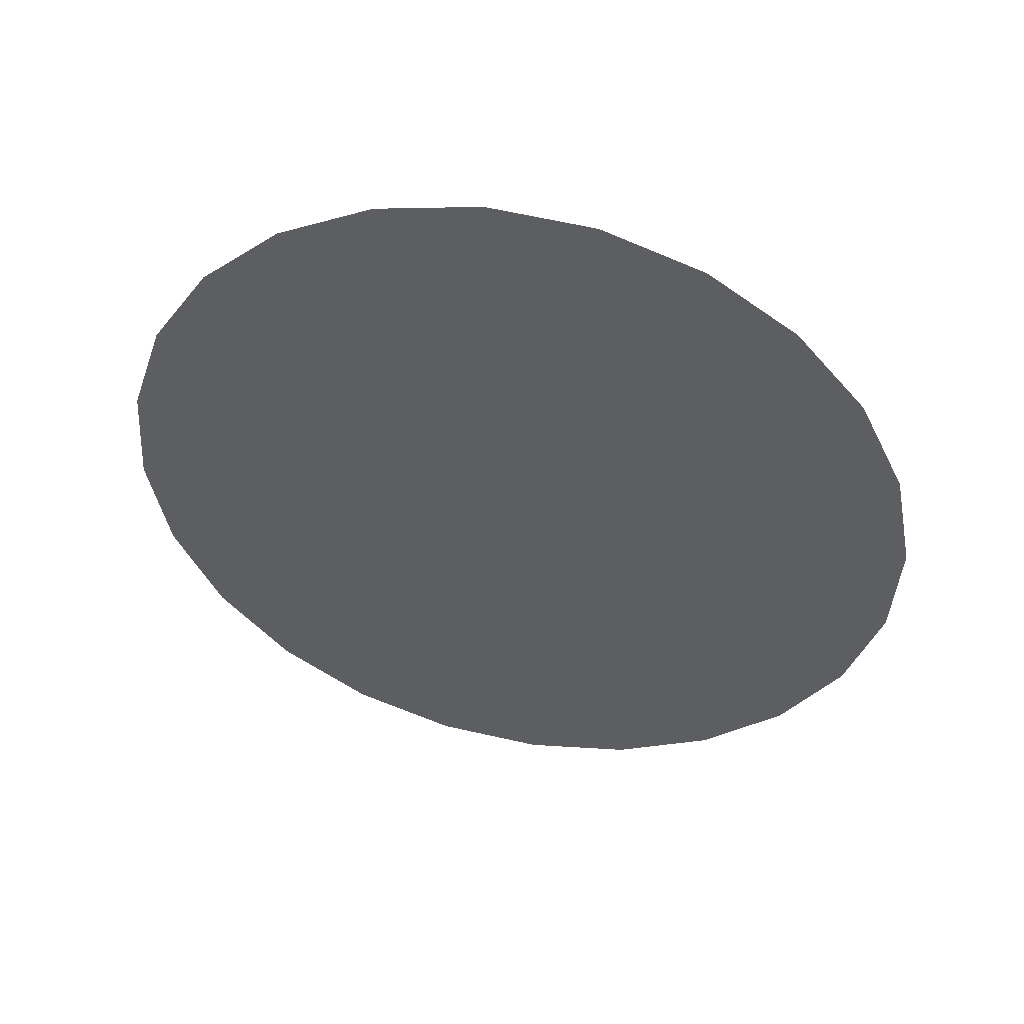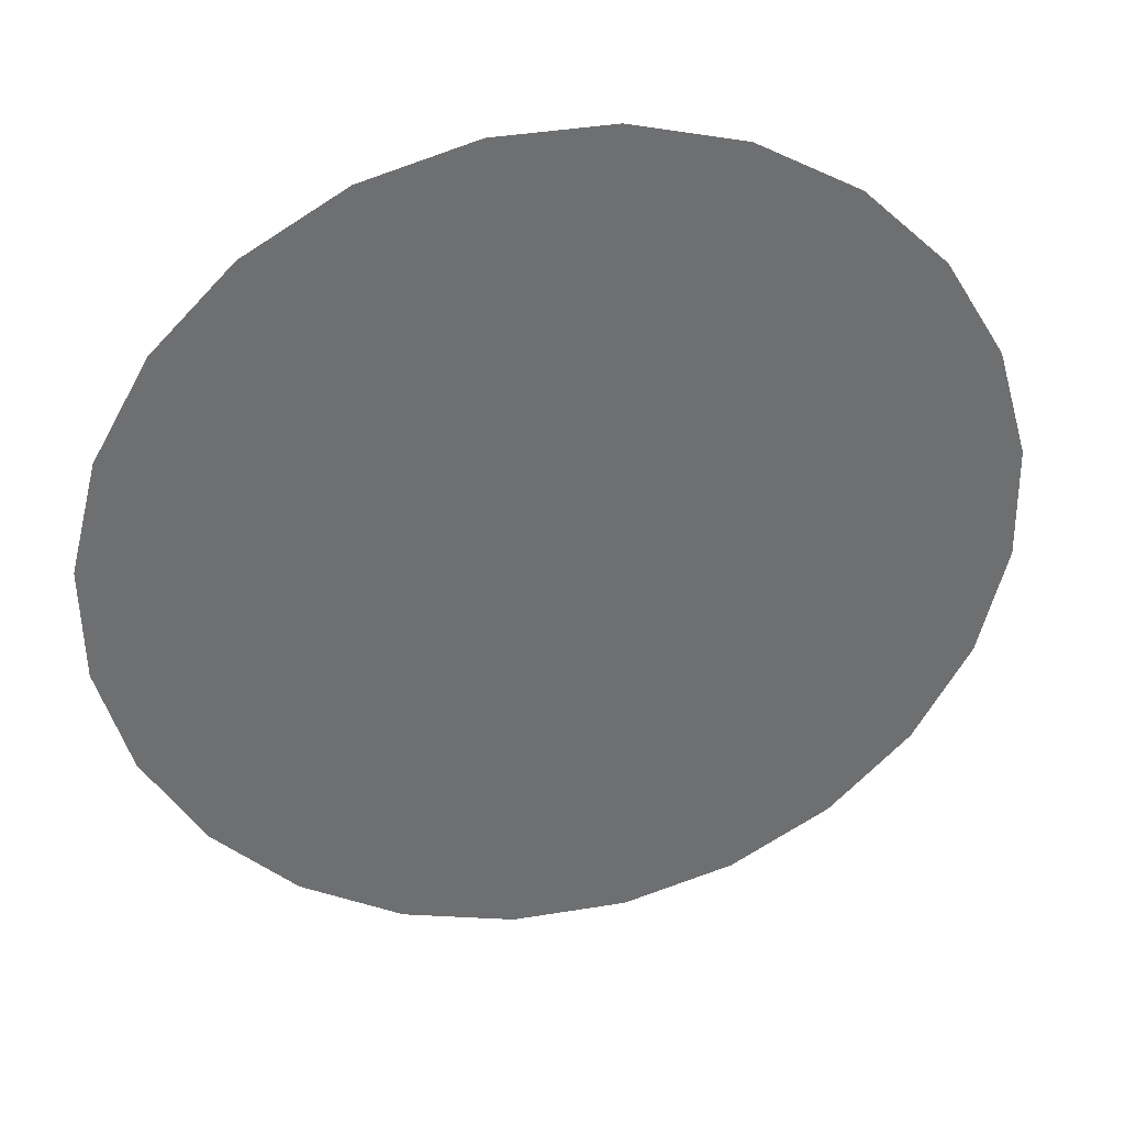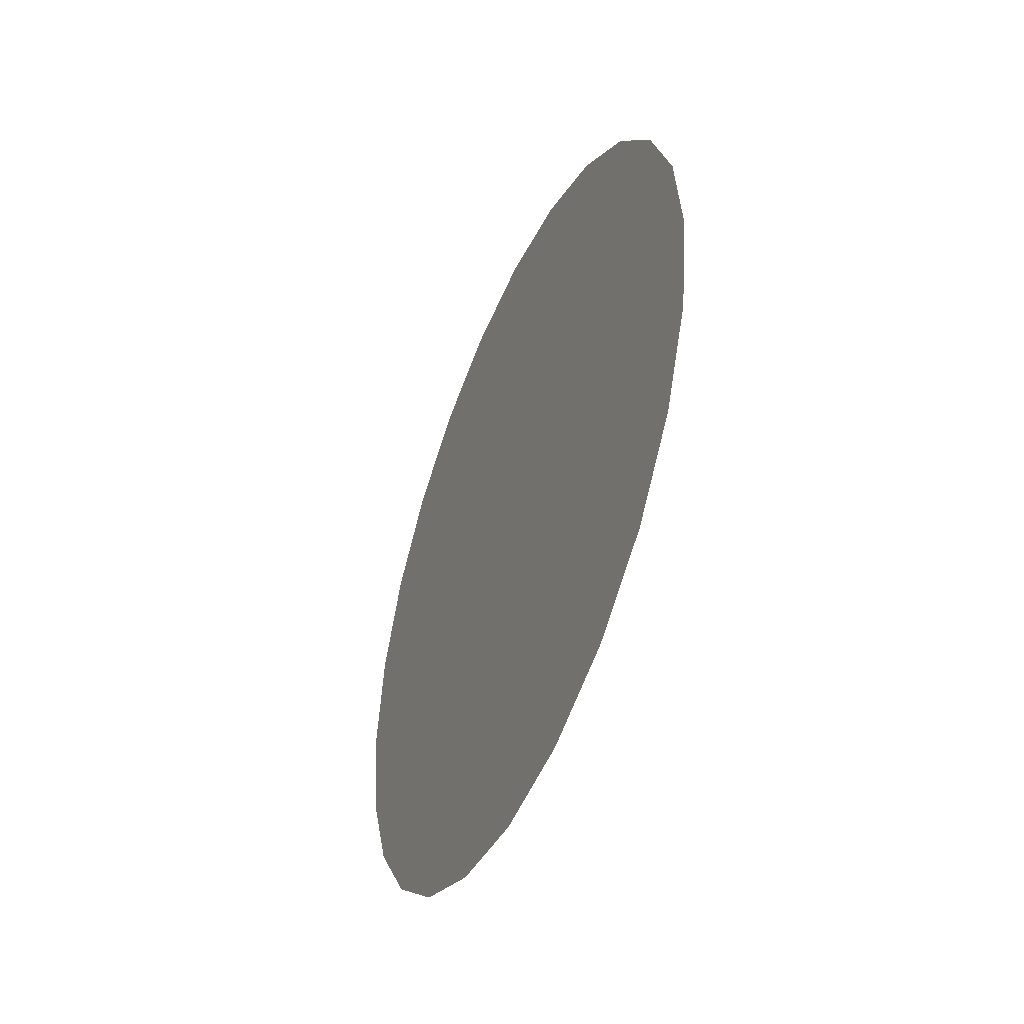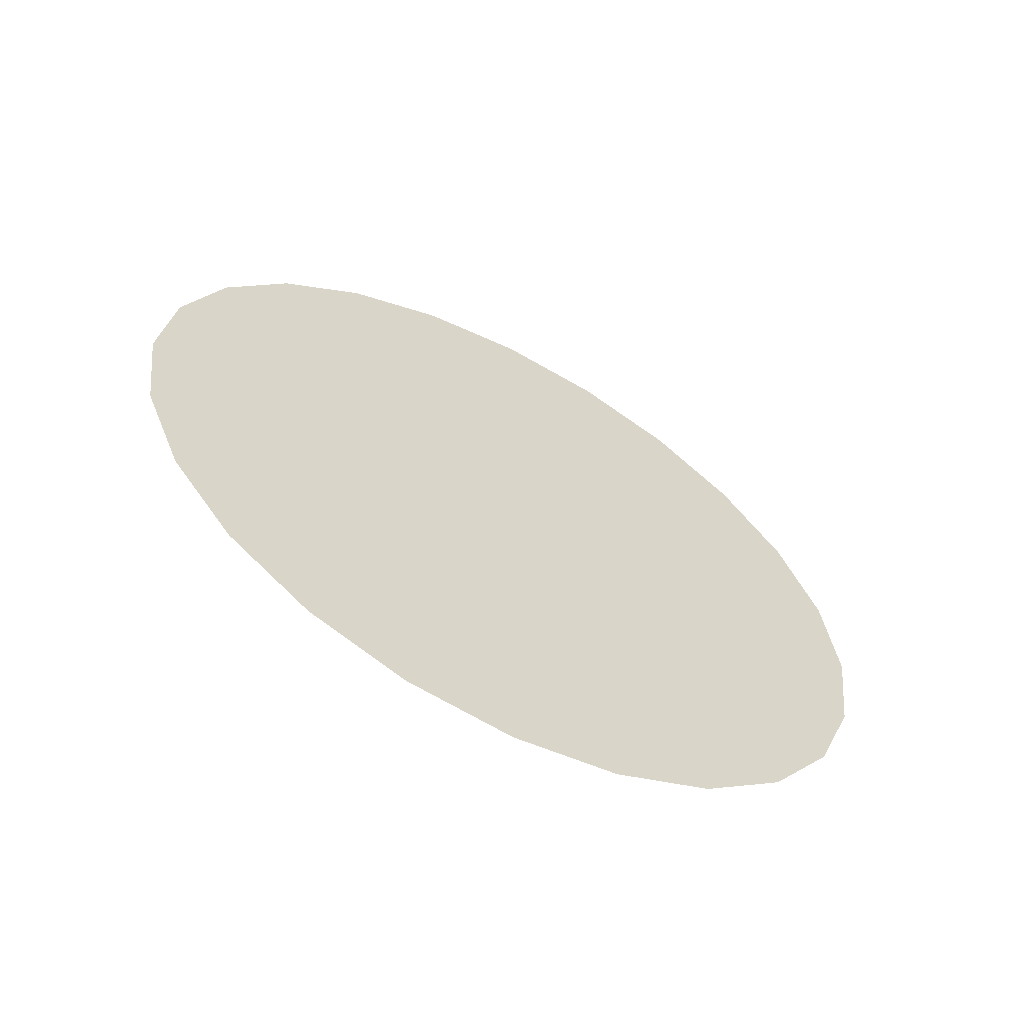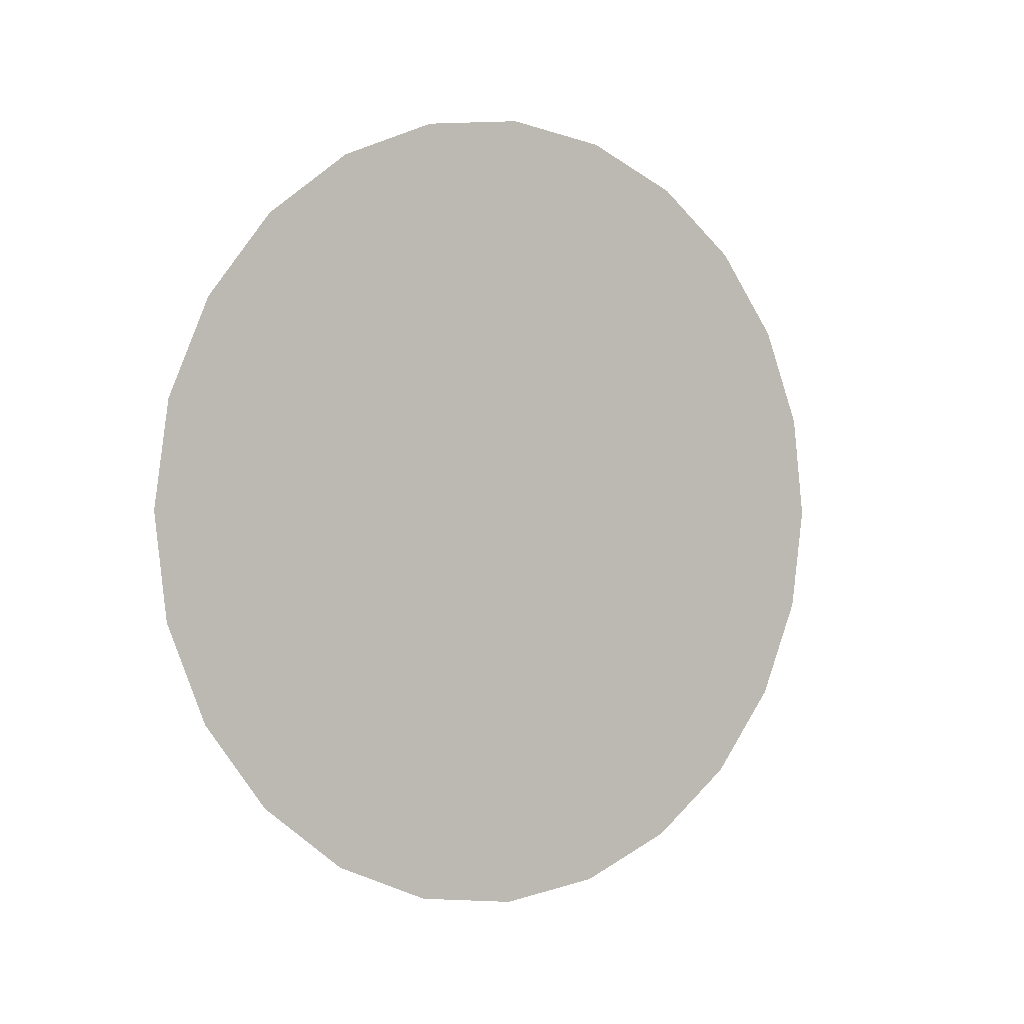
<metadata>
{"format":"obj","ext":"obj","renderer":"f3d","projection":"perspective","resolution":1024,"background":"white","views":[{"elev":43.3,"azim":-48.0,"up":"+Z"},{"elev":5.4,"azim":-108.5,"up":"+Y"},{"elev":-58.6,"azim":7.4,"up":"+Z"},{"elev":-66.4,"azim":-88.5,"up":"+Z"},{"elev":-5.0,"azim":-95.1,"up":"+Z"}]}
</metadata>
<code>
o dF05
v 252.6 -258.6 71.54
v 245.9 -247.1 72.66
v 259.1 -269.3 67.03
v 265.1 -278.5 59.43
v 270.1 -285.6 49.27
v 273.8 -290 37.24
v 275.9 -291.5 24.14
v 276.3 -290 10.89
v 274.9 -285.6 -1.621
v 271.9 -278.5 -12.54
v 267.4 -269.3 -21.12
v 261.8 -258.6 -26.78
v 255.5 -247.1 -29.13
v 248.8 -235.7 -28.01
v 242.2 -224.9 -23.5
v 236.2 -215.8 -15.91
v 231.2 -208.7 -5.744
v 227.5 -204.3 6.293
v 225.4 -202.8 19.38
v 225 -204.3 32.64
v 226.4 -208.7 45.15
v 229.4 -215.8 56.07
v 233.9 -224.9 64.65
v 239.5 -235.7 70.31
v 250.7 -247.1 21.76
f 25 2 1
f 25 1 3
f 25 3 4
f 25 4 5
f 25 5 6
f 25 6 7
f 25 7 8
f 25 8 9
f 25 9 10
f 25 10 11
f 25 11 12
f 25 12 13
f 25 13 14
f 25 14 15
f 25 15 16
f 25 16 17
f 25 17 18
f 25 18 19
f 25 19 20
f 25 20 21
f 25 21 22
f 25 22 23
f 25 23 24
f 25 24 2

</code>
